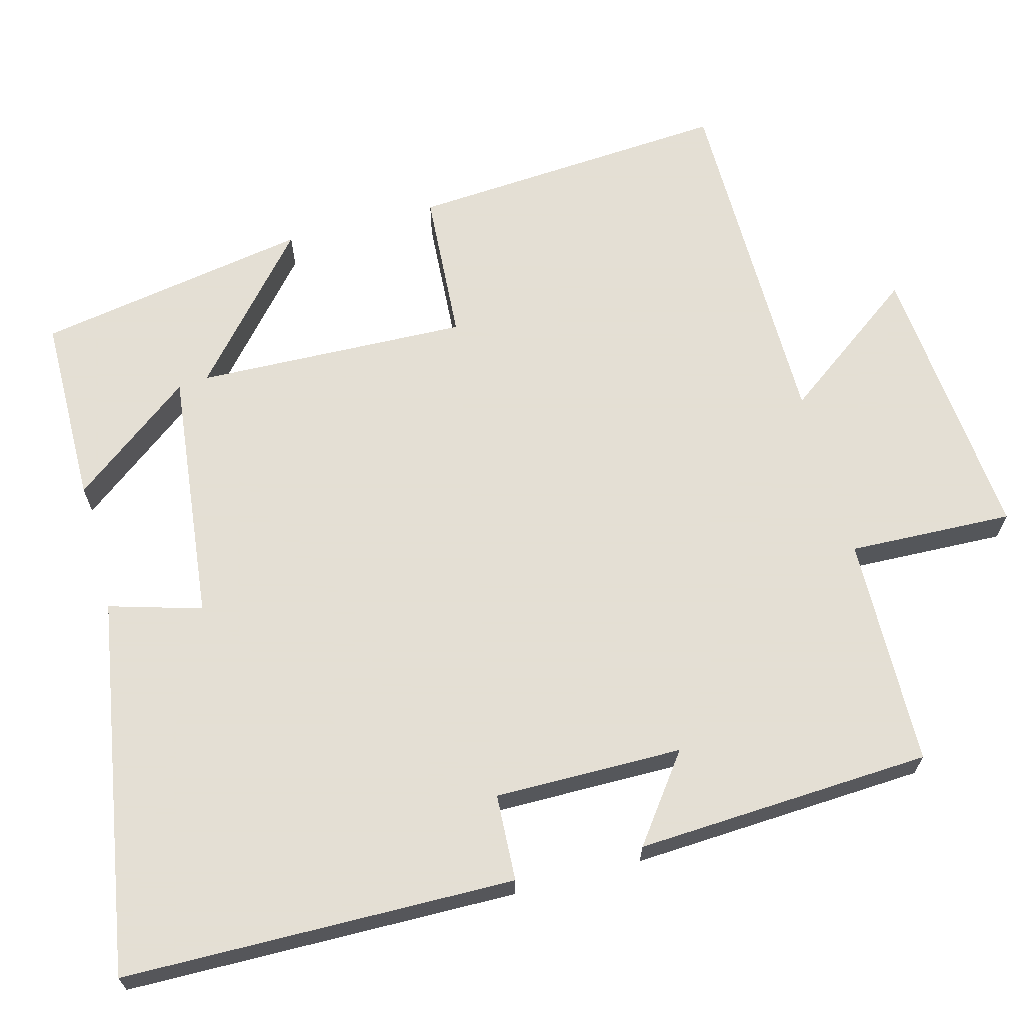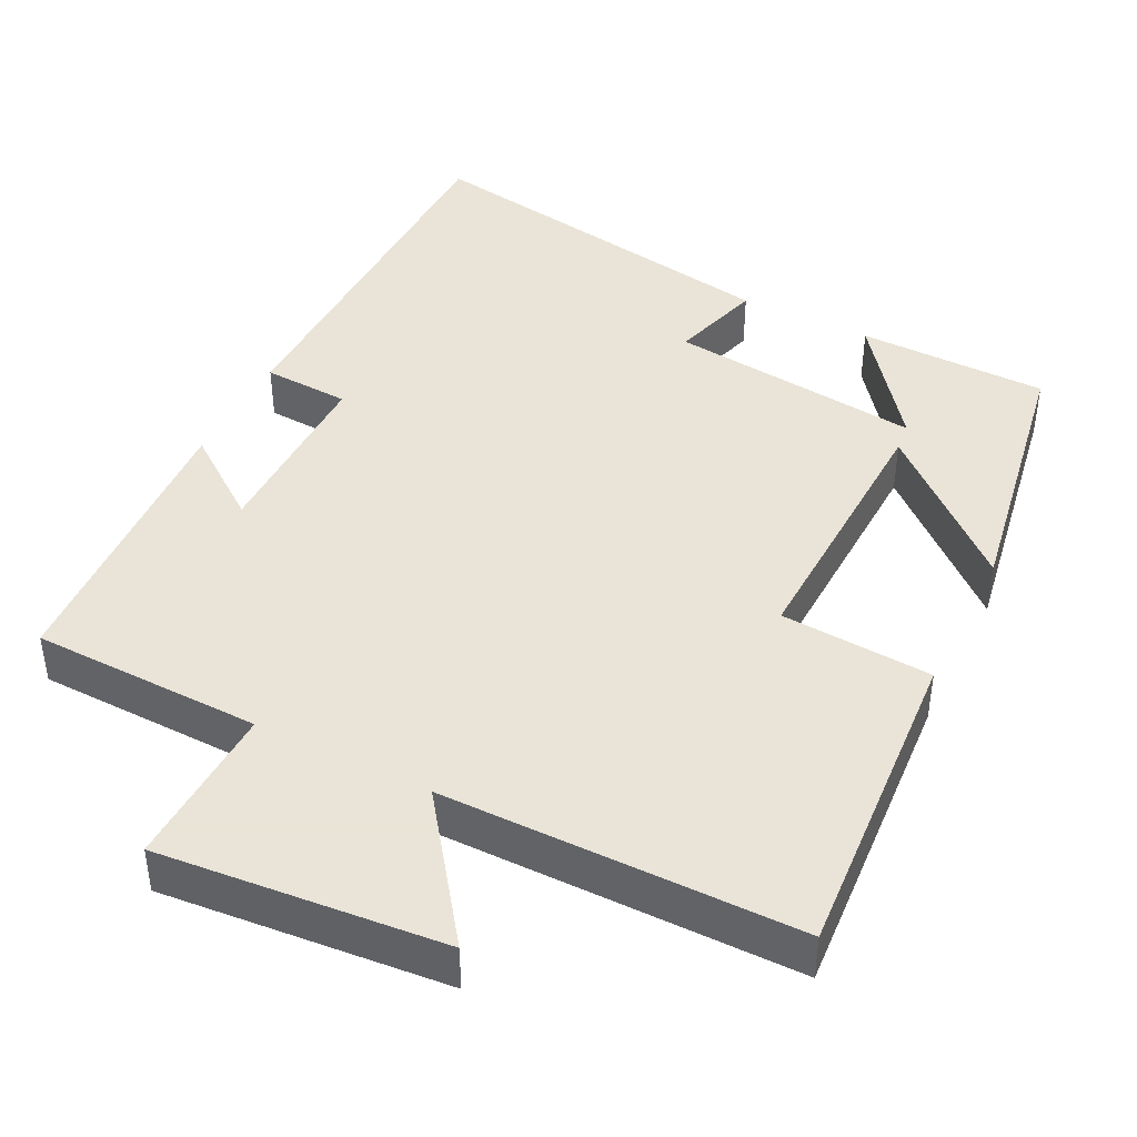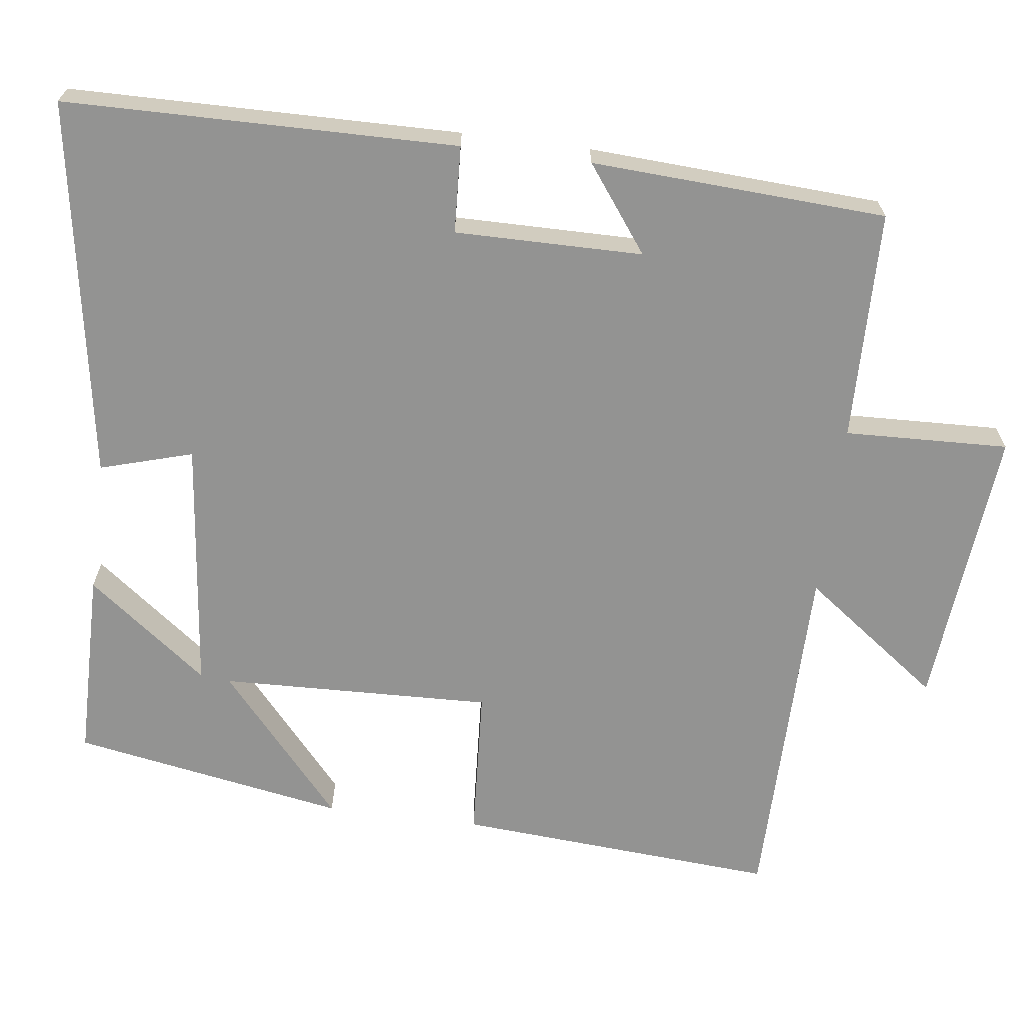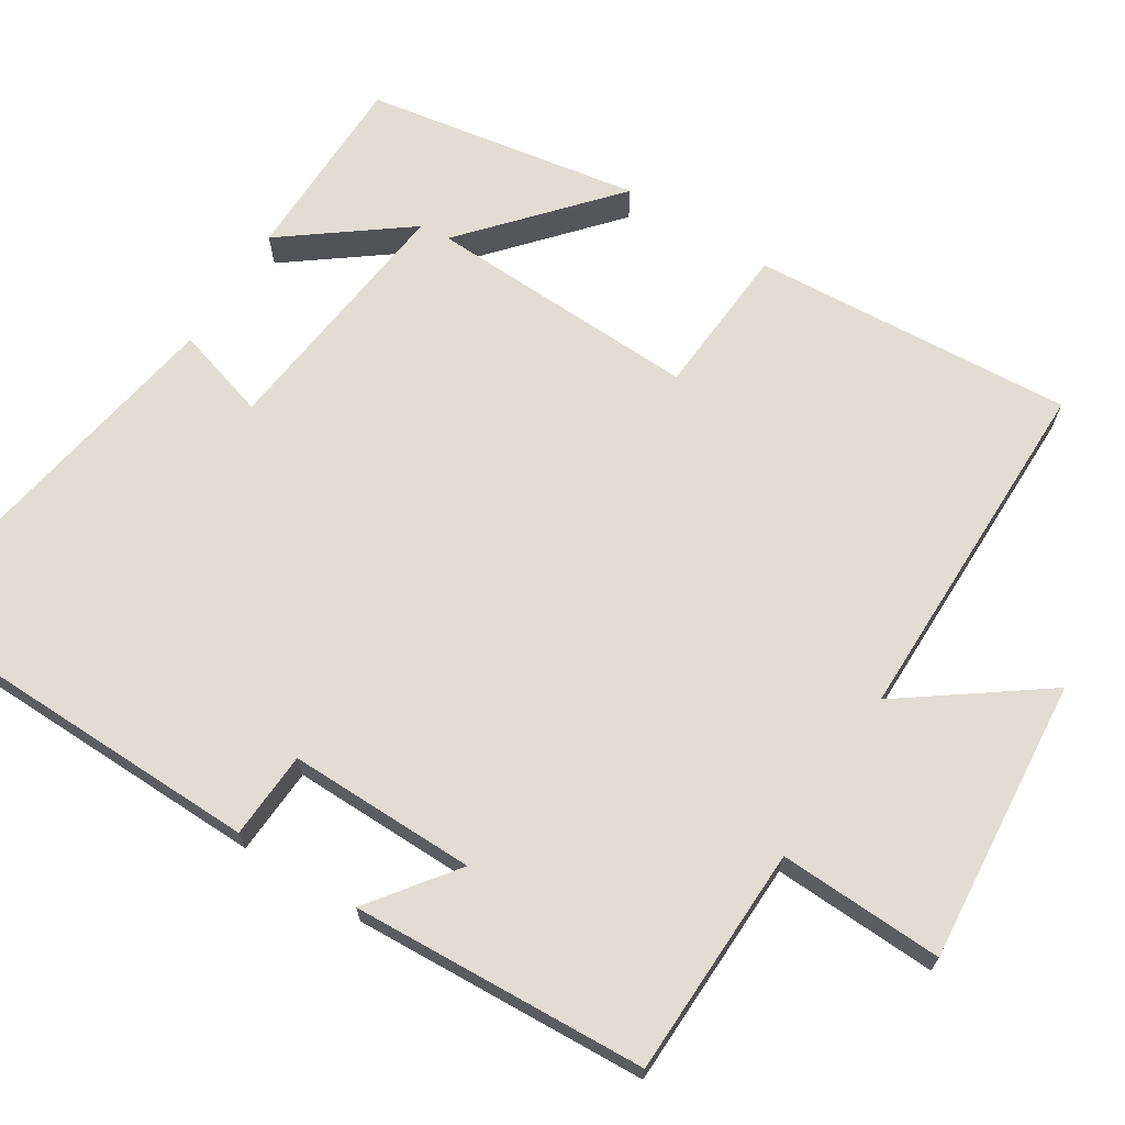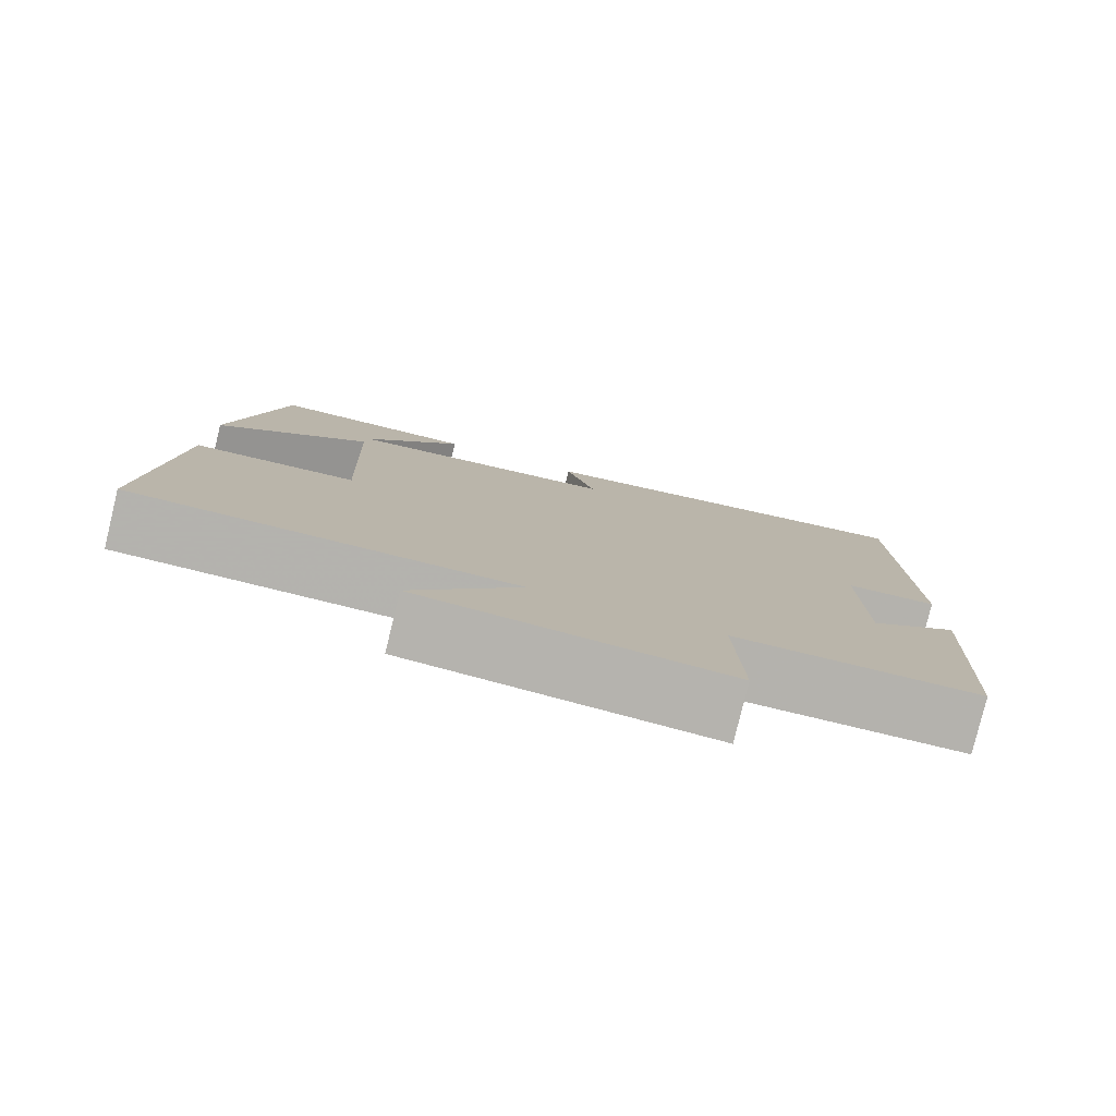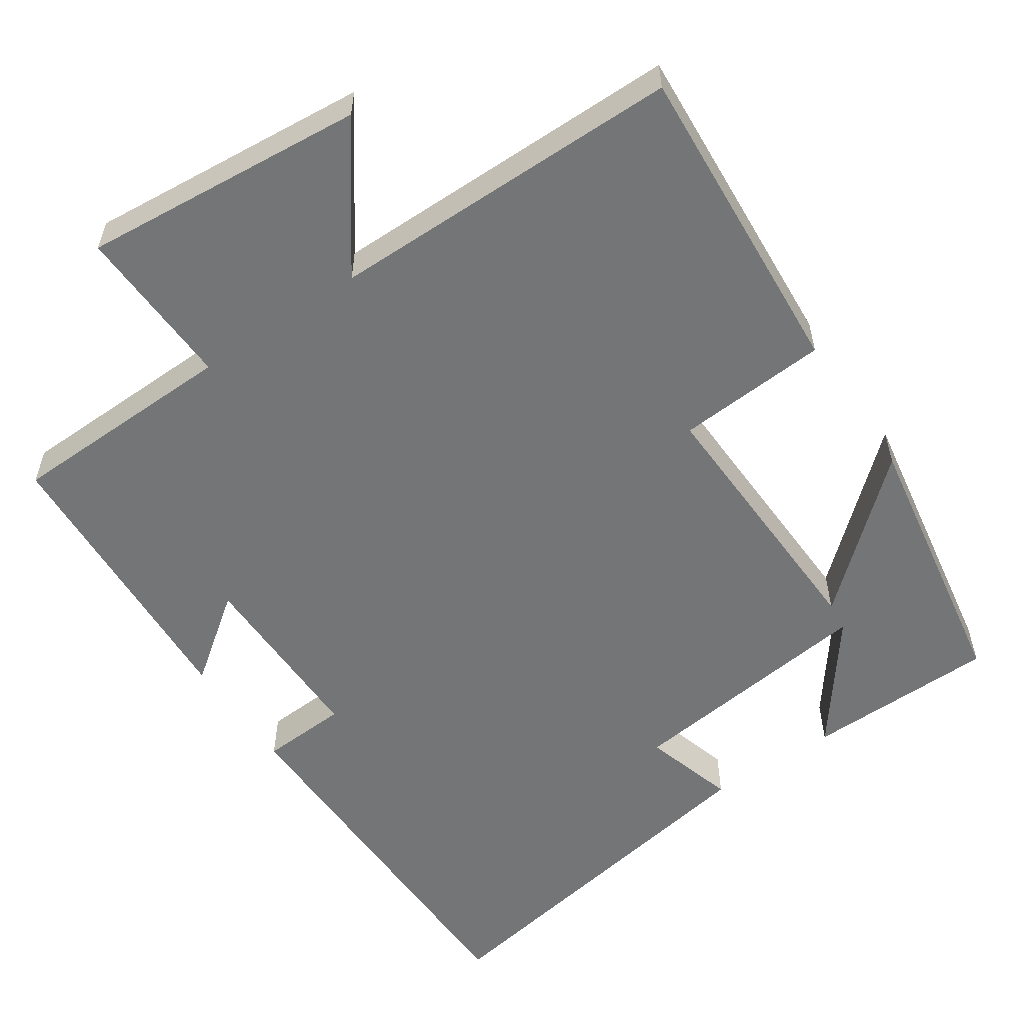
<metadata>
{"format":"obj","ext":"obj","renderer":"f3d","projection":"perspective","resolution":1024,"background":"white","views":[{"elev":66.3,"azim":75.0,"up":"+Y"},{"elev":42.8,"azim":-153.4,"up":"+Y"},{"elev":-66.6,"azim":82.6,"up":"+Y"},{"elev":68.3,"azim":122.4,"up":"+Y"},{"elev":-79.8,"azim":-13.7,"up":"+Z"},{"elev":-56.5,"azim":-145.8,"up":"+Y"}]}
</metadata>
<code>
v 0.492 0.07 0.584
v 0.5 0.07 0.067
v 0.385 0.07 0.061
v 0.387 0.07 -0.187
v 0.5 0.07 -0.103
v 0.479 0.07 -0.493
v 0.174 0.07 -0.5
v 0.182 0.07 -0.717
v -0.194 0.07 -0.683
v -0.06 0.07 -0.5
v -0.53 0.07 -0.498
v -0.5 0.07 -0.073
v -0.299 0.07 -0.06
v -0.311 0.07 0.3
v -0.5 0.07 0.135
v -0.437 0.07 0.497
v -0.185 0.07 0.5
v -0.307 0.07 0.34
v 0.029 0.07 0.378
v -0.007 0.07 0.5
v 0.492 0 0.584
v 0.5 0 0.067
v 0.385 0 0.061
v 0.387 0 -0.187
v 0.5 0 -0.103
v 0.479 0 -0.493
v 0.174 0 -0.5
v 0.182 0 -0.717
v -0.194 0 -0.683
v -0.06 0 -0.5
v -0.53 0 -0.498
v -0.5 0 -0.073
v -0.299 0 -0.06
v -0.311 0 0.3
v -0.5 0 0.135
v -0.437 0 0.497
v -0.185 0 0.5
v -0.307 0 0.34
v 0.029 0 0.378
v -0.007 0 0.5
f 19 20 1 2
f 18 19 2 3
f 15 16 17 18
f 14 15 18
f 13 14 18 3
f 10 11 12 13
f 10 13 3 4
f 7 8 9 10
f 7 10 4
f 4 5 6 7
f 22 21 40 39
f 23 22 39 38
f 38 37 36 35
f 38 35 34
f 23 38 34 33
f 33 32 31 30
f 24 23 33 30
f 30 29 28 27
f 24 30 27
f 27 26 25 24
f 1 21 22 2
f 2 22 23 3
f 3 23 24 4
f 4 24 25 5
f 5 25 26 6
f 6 26 27 7
f 7 27 28 8
f 8 28 29 9
f 9 29 30 10
f 10 30 31 11
f 11 31 32 12
f 12 32 33 13
f 13 33 34 14
f 14 34 35 15
f 15 35 36 16
f 16 36 37 17
f 17 37 38 18
f 18 38 39 19
f 19 39 40 20
f 20 40 21 1

</code>
